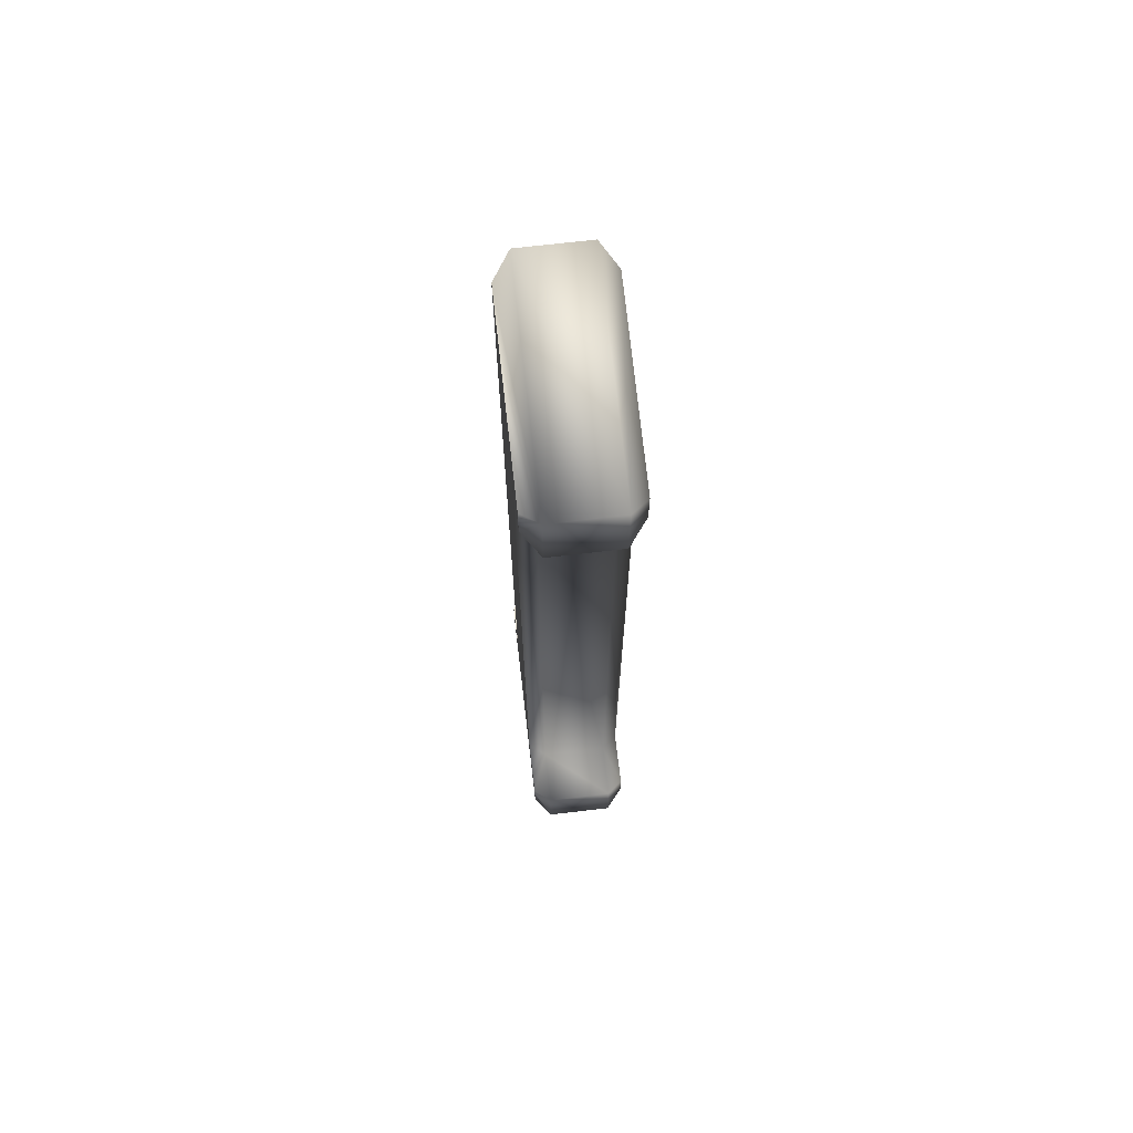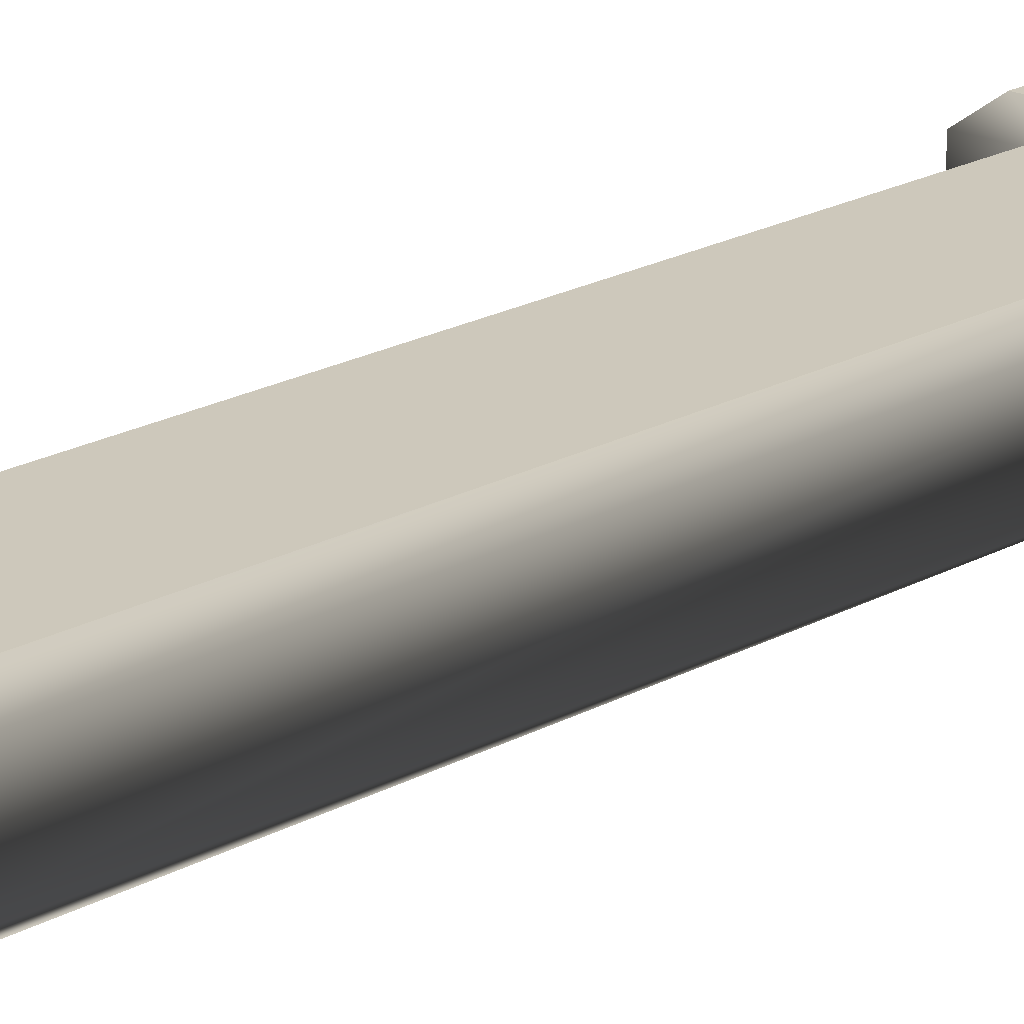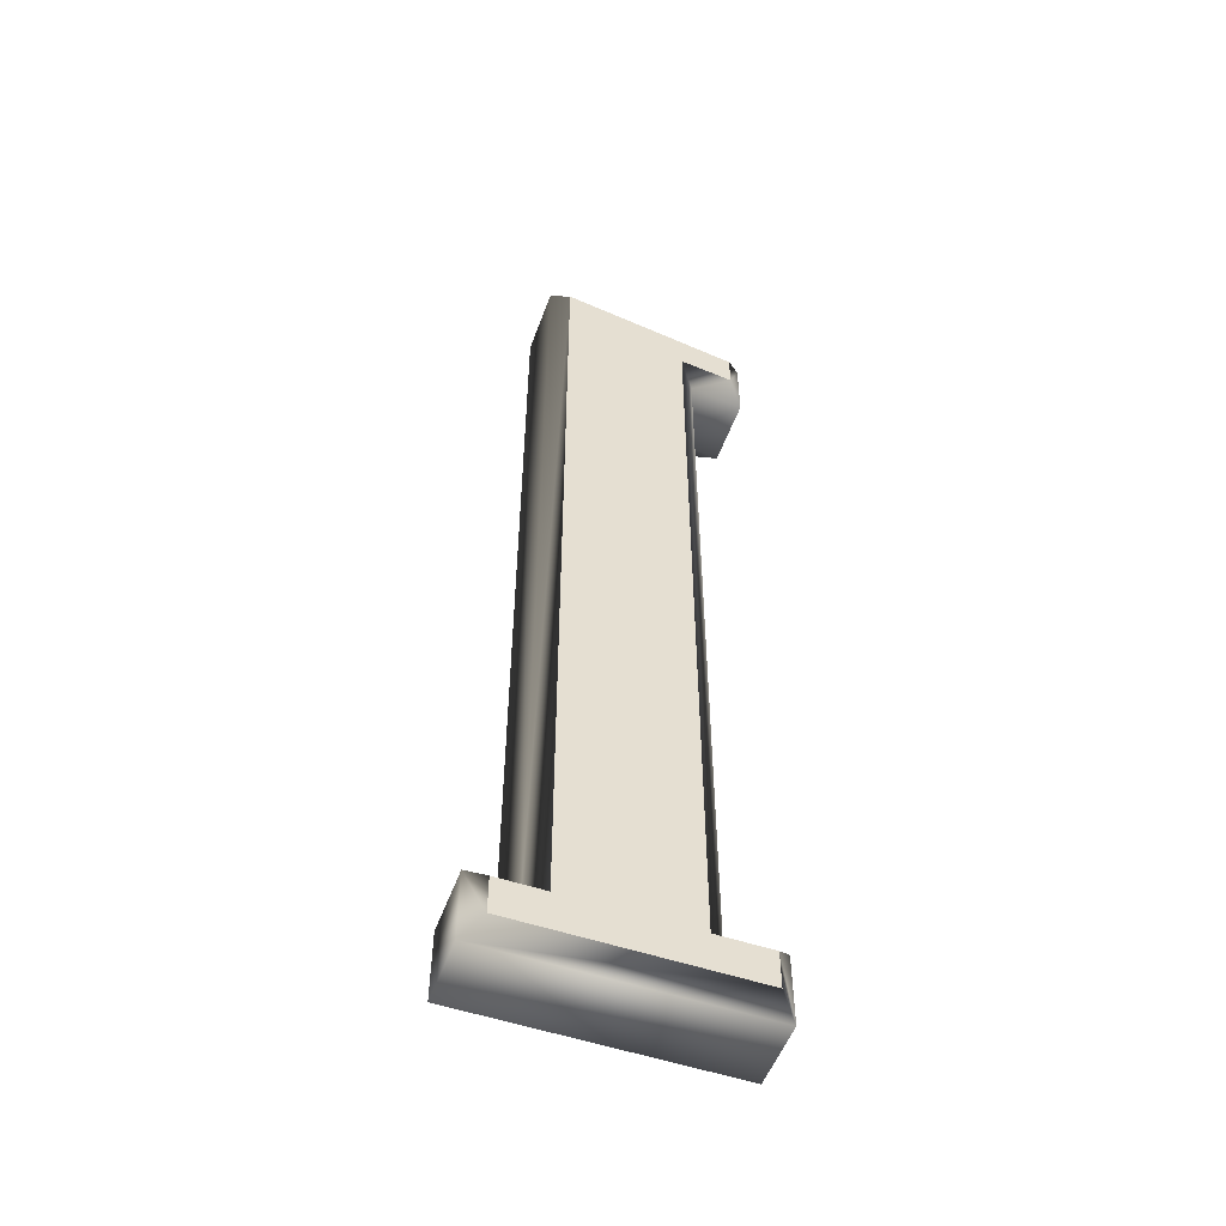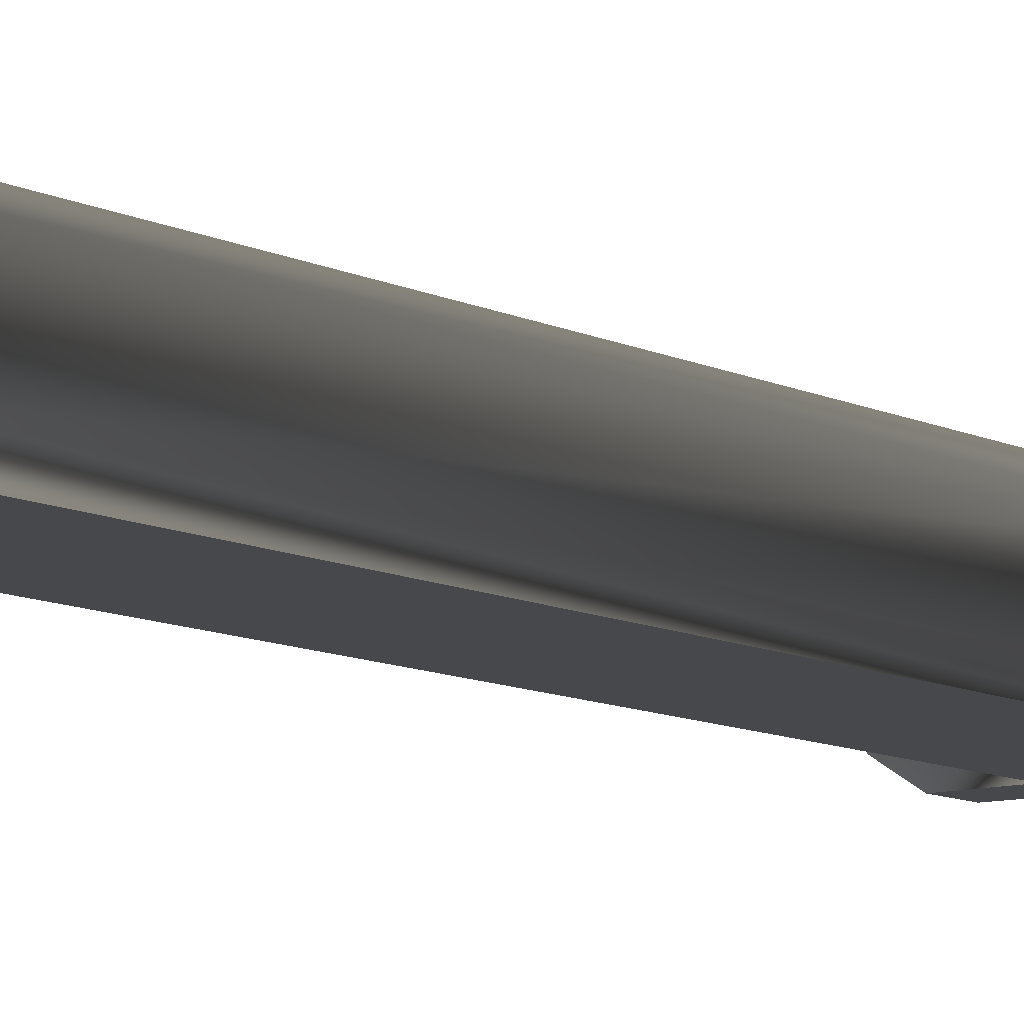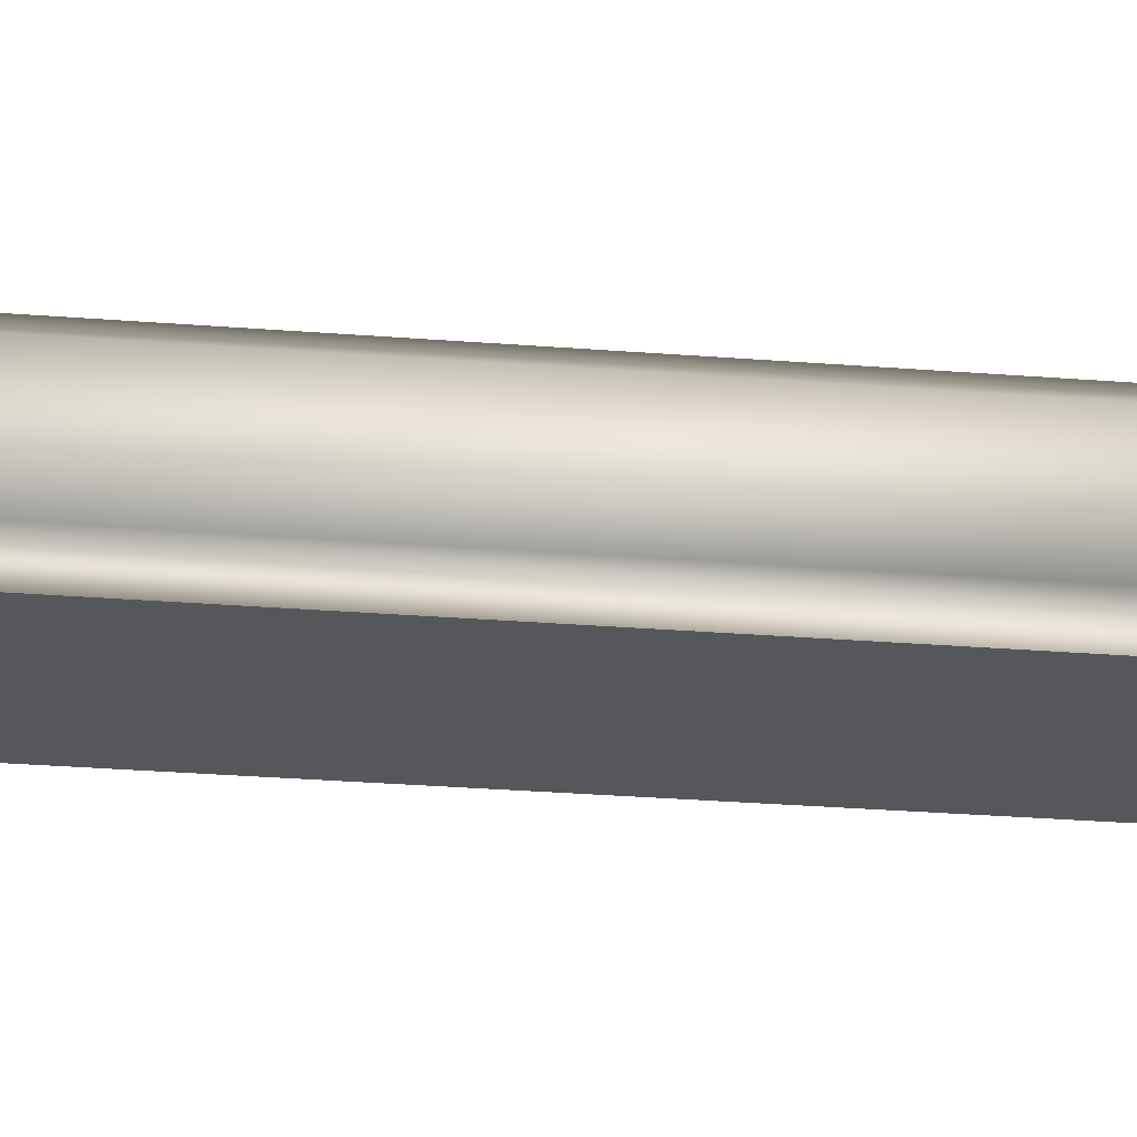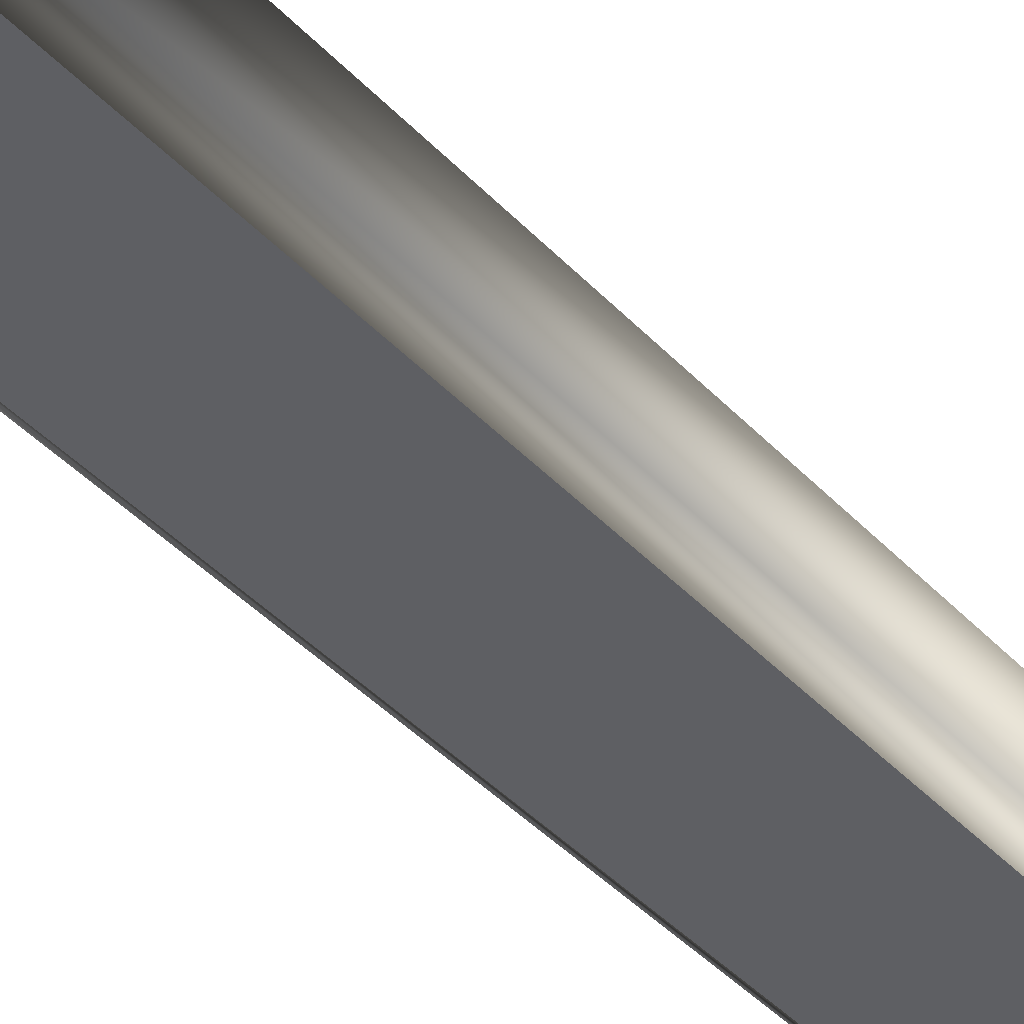
<metadata>
{"format":"obj","ext":"obj","renderer":"f3d","projection":"perspective","resolution":1024,"background":"white","views":[{"elev":69.6,"azim":-96.7,"up":"+Y"},{"elev":22.0,"azim":46.8,"up":"+Z"},{"elev":-53.2,"azim":160.1,"up":"+Y"},{"elev":-11.3,"azim":41.8,"up":"+Z"},{"elev":-27.4,"azim":-97.1,"up":"+Z"},{"elev":-40.5,"azim":-142.0,"up":"+Z"}]}
</metadata>
<code>
v -0.04475 0.2284 0.02
v -0.04475 -0.2464 0.02
v -0.07727 -0.2464 0.02
v -0.07727 -0.2888 0.02
v 0.07727 -0.2888 0.02
v 0.07727 -0.2464 0.02
v 0.04961 -0.2464 0.02
v 0.04961 0.2888 0.02
v -0.07727 0.2662 0.02
v -0.07727 0.2239 0.02
v -0.04475 0.2284 -0.02
v -0.04475 -0.2464 -0.02
v -0.07727 -0.2464 -0.02
v -0.07727 -0.2888 -0.02
v 0.07727 -0.2888 -0.02
v 0.07727 -0.2464 -0.02
v 0.04961 -0.2464 -0.02
v 0.04961 0.2888 -0.02
v -0.07727 0.2662 -0.02
v -0.07727 0.2239 -0.02
v -0.03475 0.2399 -0.03
v -0.03475 -0.2564 -0.03
v -0.06727 -0.2564 -0.03
v -0.06727 -0.2788 -0.03
v 0.06727 -0.2788 -0.03
v 0.06727 -0.2564 -0.03
v 0.03961 -0.2564 -0.03
v 0.03961 0.2769 -0.03
v -0.06727 0.2578 -0.03
v -0.06727 0.2354 -0.03
v -0.03475 0.2399 0.03
v -0.03475 -0.2564 0.03
v -0.06727 -0.2564 0.03
v -0.06727 -0.2788 0.03
v 0.06727 -0.2788 0.03
v 0.06727 -0.2564 0.03
v 0.03961 -0.2564 0.03
v 0.03961 0.2769 0.03
v -0.06727 0.2578 0.03
v -0.06727 0.2354 0.03
f 24 25 26
f 24 26 27
f 24 27 22
f 24 22 23
f 22 27 21
f 30 21 29
f 21 27 28
f 29 21 28
f 34 35 36
f 34 36 37
f 34 37 32
f 34 32 33
f 32 37 31
f 40 31 39
f 31 37 38
f 39 31 38
f 20 19 30
f 19 29 30
f 19 18 28
f 19 28 29
f 18 17 28
f 17 27 28
f 17 16 26
f 17 26 27
f 16 15 25
f 16 25 26
f 15 14 24
f 15 24 25
f 14 13 23
f 14 23 24
f 13 12 23
f 12 22 23
f 12 11 22
f 11 21 22
f 11 20 30
f 11 30 21
f 10 9 19
f 10 19 20
f 9 8 18
f 9 18 19
f 8 7 17
f 8 17 18
f 7 6 16
f 7 16 17
f 6 5 15
f 6 15 16
f 5 4 14
f 5 14 15
f 4 3 13
f 4 13 14
f 3 2 12
f 3 12 13
f 2 1 11
f 2 11 12
f 1 10 20
f 1 20 11
f 40 39 9
f 40 9 10
f 39 38 9
f 38 8 9
f 38 37 7
f 38 7 8
f 37 36 7
f 36 6 7
f 36 35 5
f 36 5 6
f 35 34 4
f 35 4 5
f 34 33 3
f 34 3 4
f 33 32 2
f 33 2 3
f 1 2 32
f 1 32 31
f 10 1 40
f 1 31 40

</code>
